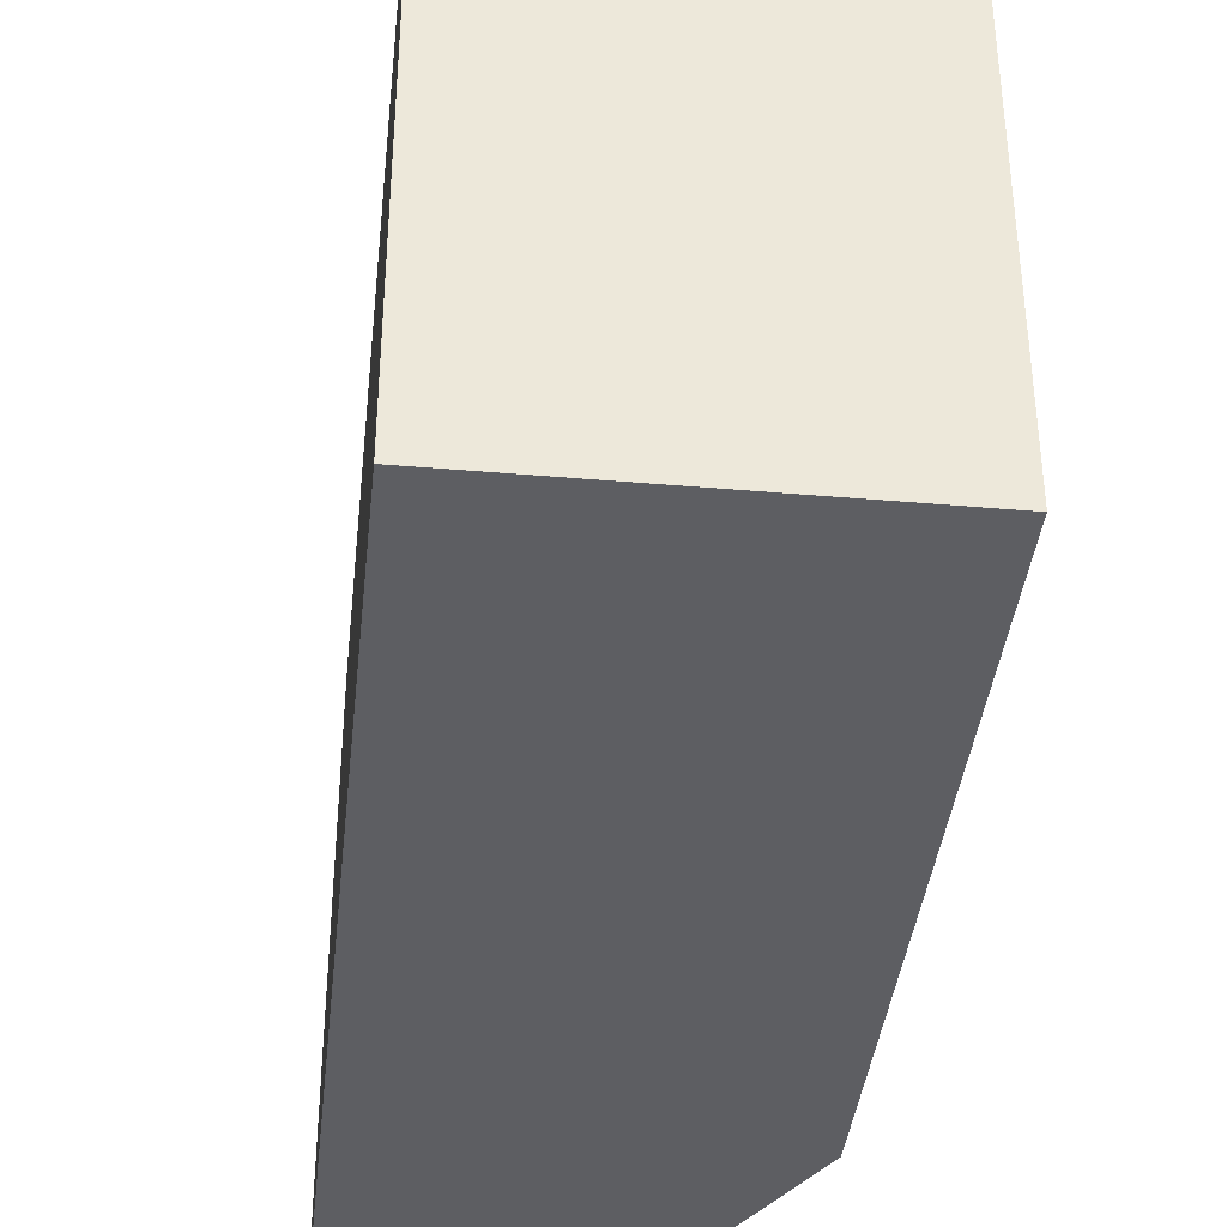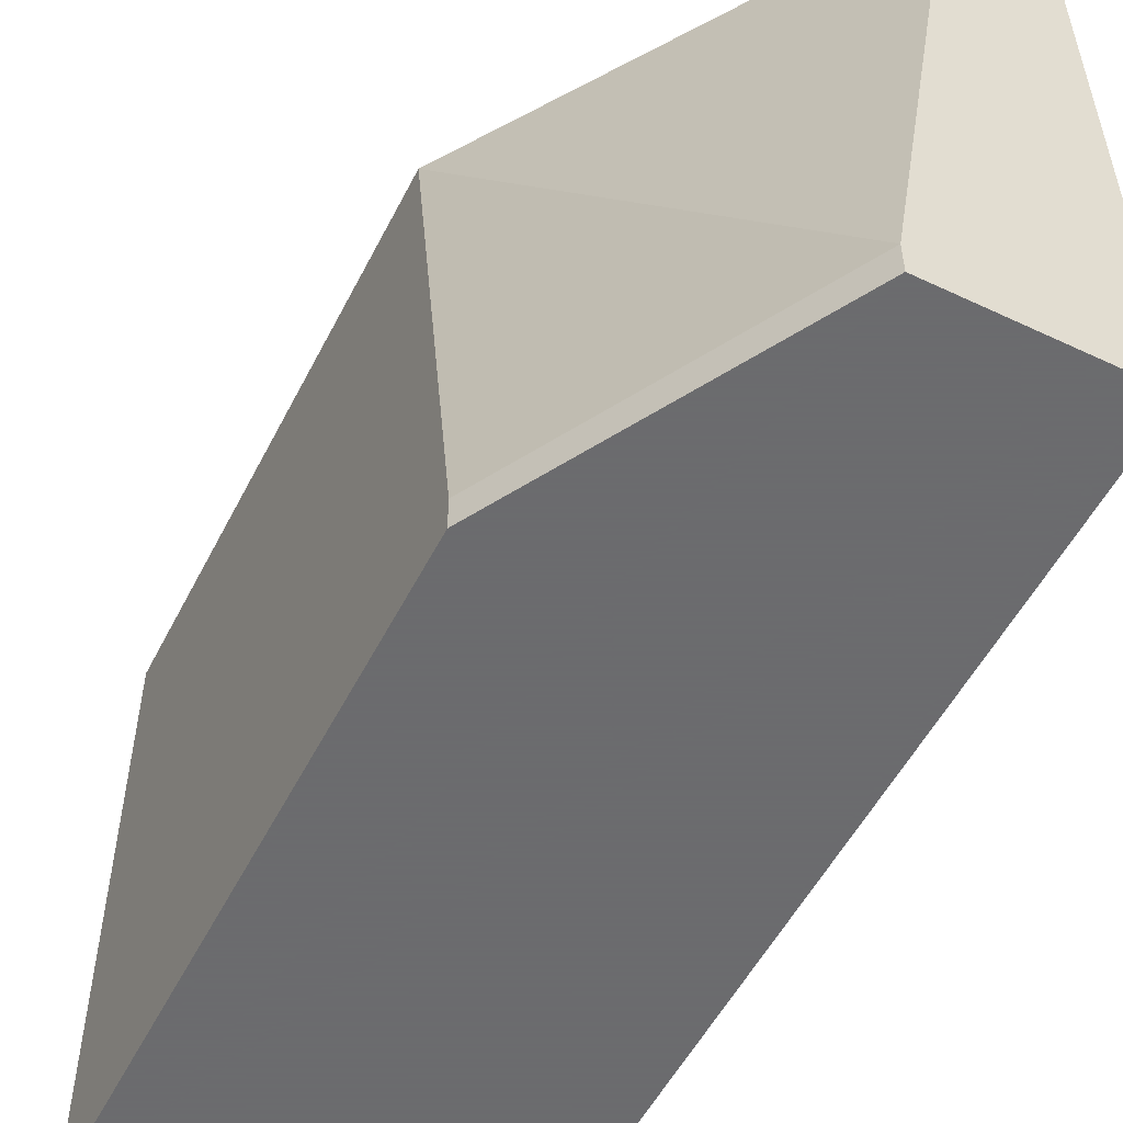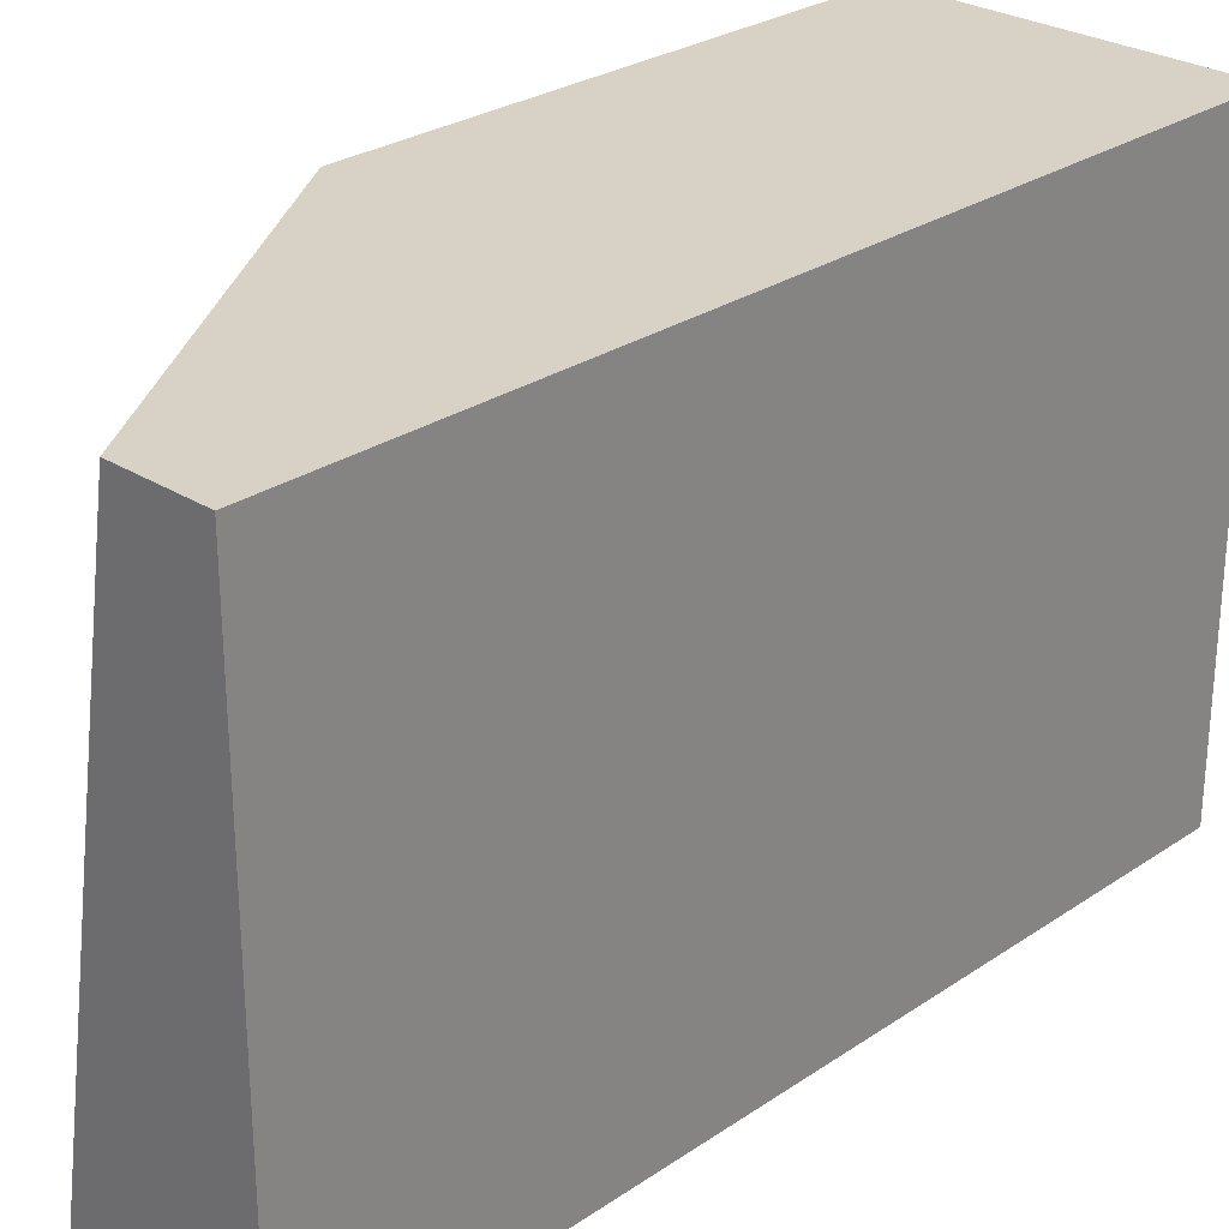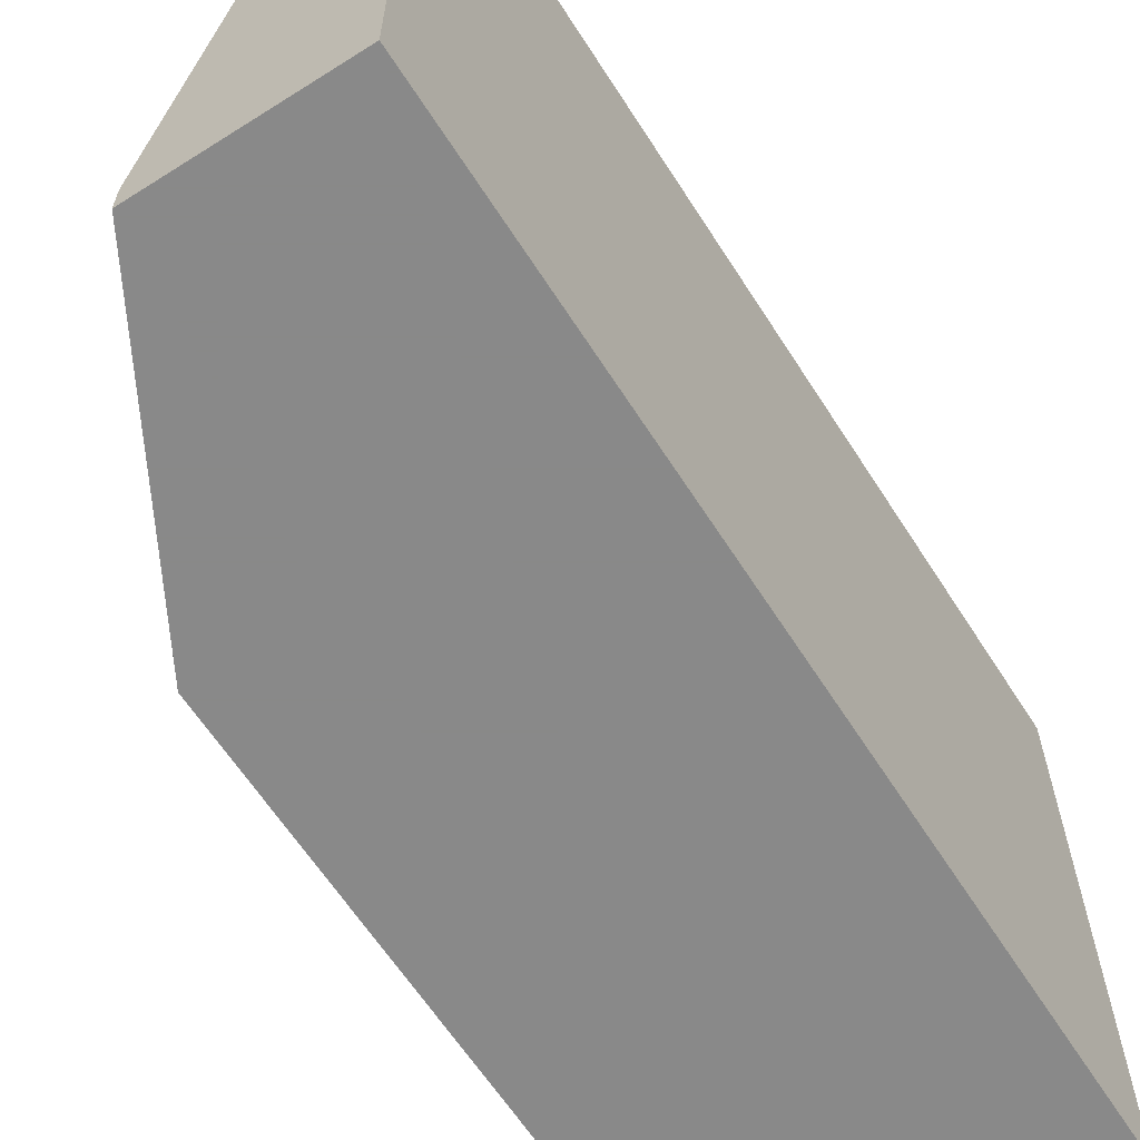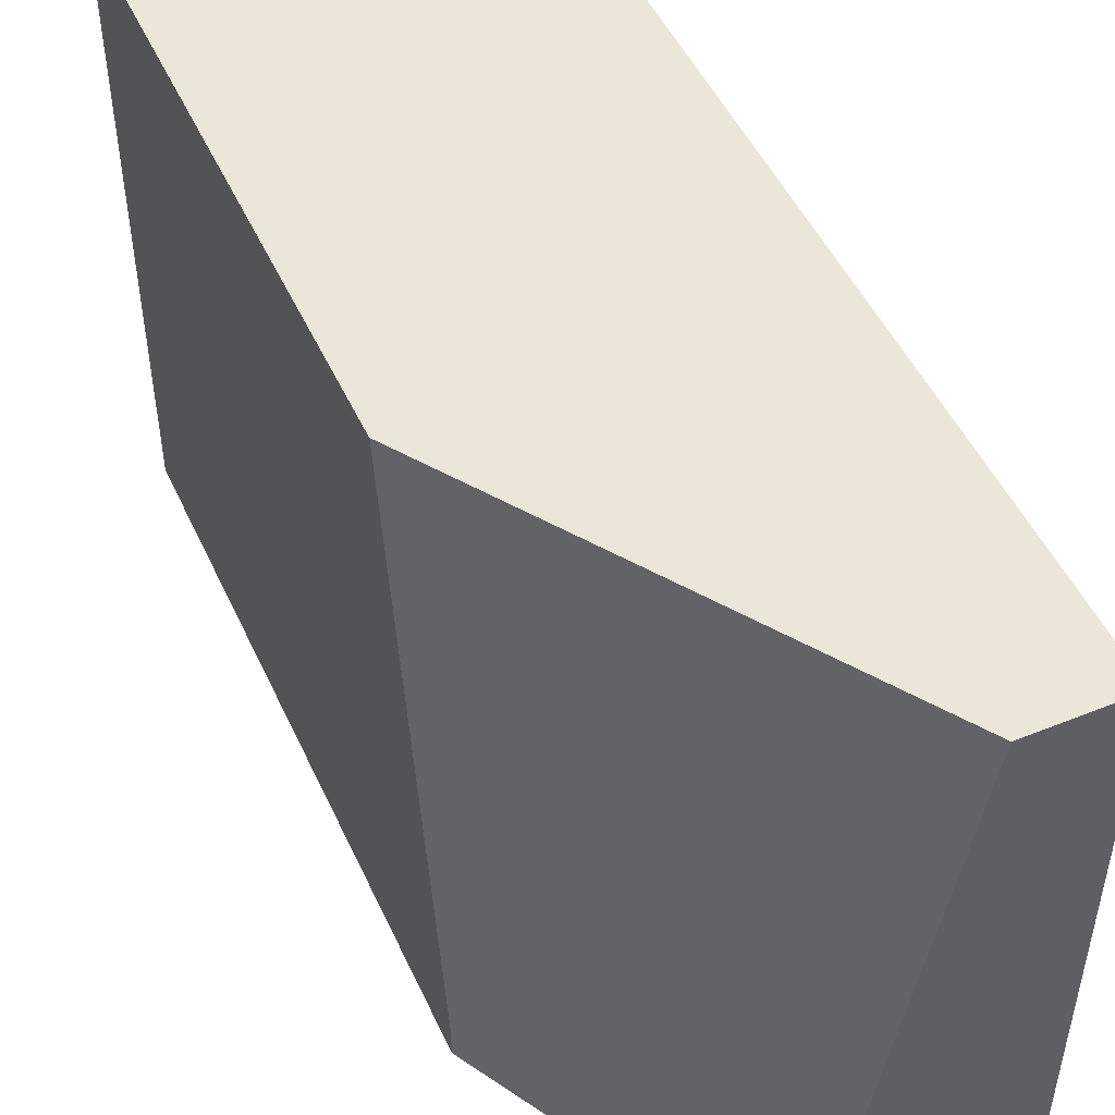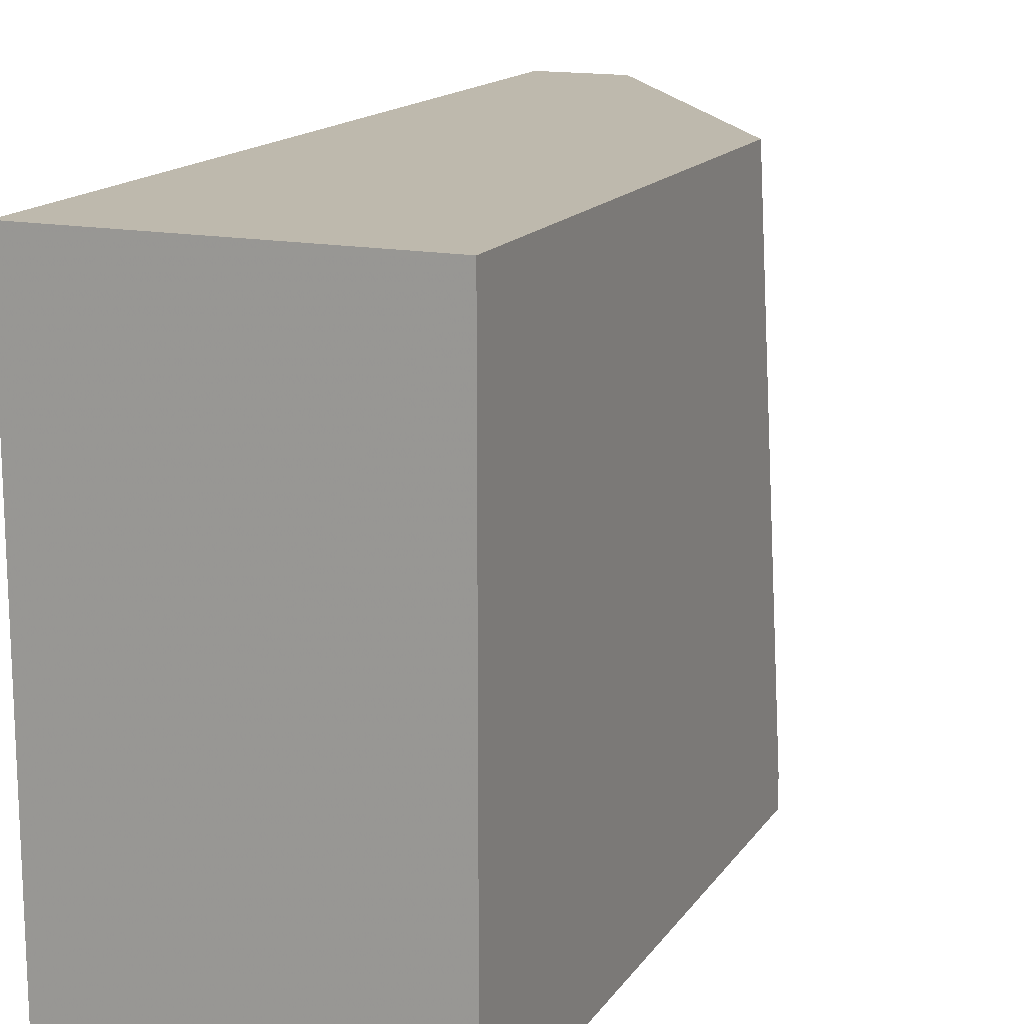
<metadata>
{"format":"obj","ext":"obj","renderer":"f3d","projection":"perspective","resolution":1024,"background":"white","views":[{"elev":-39.1,"azim":-6.2,"up":"+Y"},{"elev":-53.5,"azim":153.3,"up":"+Y"},{"elev":27.5,"azim":-135.9,"up":"+Y"},{"elev":-63.0,"azim":-147.4,"up":"+Y"},{"elev":49.3,"azim":155.9,"up":"+Y"},{"elev":15.3,"azim":22.6,"up":"+Y"}]}
</metadata>
<code>
v -0.01147 -0.007534 0.08011
v -0.01147 -0.007534 0.03979
v -0.01147 -0.03307 0.08011
v -0.01147 -0.03307 0.03979
v -0.003404 -0.03307 0.03979
v -0.003404 -0.03173 0.03979
v -0.007433 -0.007534 0.03979
v 0.003317 -0.007534 0.08011
v 0.003317 -0.007534 0.05592
v 0.003317 -0.03307 0.08011
v 0.003317 -0.03307 0.05189
v 0.003317 -0.03173 0.05189
f 5 7 6
f 2 4 3
f 8 2 1
f 2 3 1
f 3 8 1
f 3 4 10
f 12 8 10
f 8 3 10
f 8 12 9
f 2 8 9
f 4 2 5
f 10 4 5
f 2 9 7
f 5 2 7
f 12 10 11
f 10 5 11
f 5 12 11
f 9 12 6
f 12 5 6
f 7 9 6

</code>
